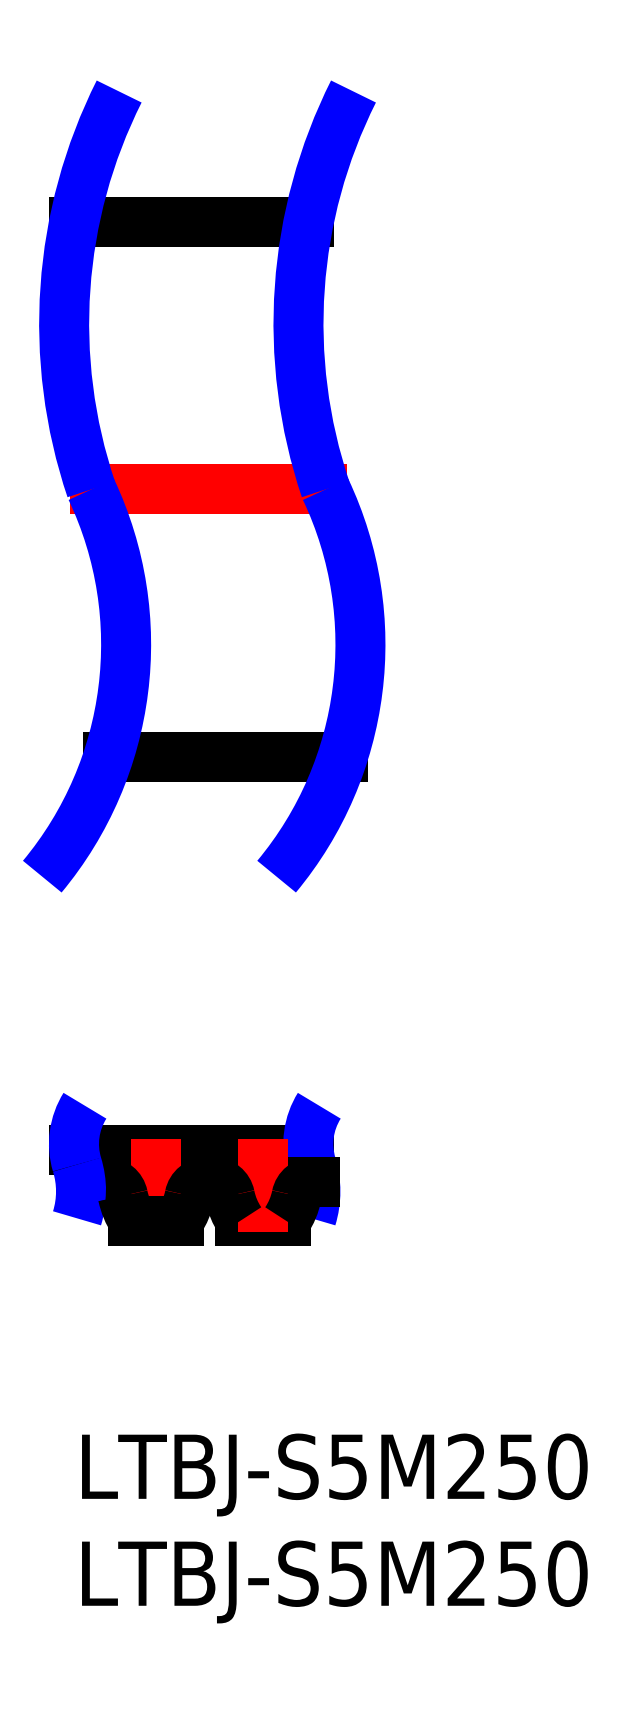
<metadata>
{"format":"dxf","ext":"dxf","renderer":"ezdxf+matplotlib","layout":"modelspace","background":"white","min_lineweight":24,"dpi":150}
</metadata>
<code>
0
SECTION
2
ENTITIES
0
INSERT
8
MSM_CONTINUOUS
2
*U4
10
0
20
0
30
0
0
INSERT
8
MSM_CONTINUOUS
2
*U5
10
0
20
0
30
0
0
LINE
8
MSM_CONTINUOUS
10
12.55
20
31.7
30
0
11
1.594
21
31.7
31
0
0
LINE
8
MSM_CONTINUOUS
10
10.96
20
56.7
30
0
11
2.6e-14
21
56.7
31
0
0
LINE
8
MSM_CENTER
10
12.75
20
44.2
30
0
11
-0.2031
21
44.2
31
0
0
ARC
8
MSM_NARROW
10
23.77
20
51.94
30
0
40
24.24
50
153.4
51
198.6
0
ARC
8
MSM_NARROW
10
-14.55
20
36.95
30
0
40
16.98
50
320.3
51
25.29
0
ARC
8
MSM_NARROW
10
34.72
20
51.94
30
0
40
24.24
50
153.4
51
198.6
0
ARC
8
MSM_NARROW
10
-3.597
20
36.95
30
0
40
16.98
50
320.3
51
25.29
0
LINE
8
MSM_CONTINUOUS
10
10.96
20
13.31
30
0
11
-1.43e-14
21
13.31
31
0
0
LINE
8
MSM_CONTINUOUS
10
0.2957
20
11.81
30
0
11
1.493
21
11.81
31
0
0
ARC
8
MSM_CONTINUOUS
10
6.298
20
11.82
30
0
40
0.01
50
270
51
0
0
LINE
8
MSM_CONTINUOUS
10
6.308
20
11.85
30
0
11
6.308
21
11.82
31
0
0
ARC
8
MSM_CONTINUOUS
10
6.318
20
11.85
30
0
40
0.01
50
90
51
180
0
LINE
8
MSM_CONTINUOUS
10
6.358
20
11.86
30
0
11
6.318
21
11.86
31
0
0
ARC
8
MSM_CONTINUOUS
10
6.358
20
11.85
30
0
40
0.01
50
0
51
90
0
LINE
8
MSM_CONTINUOUS
10
6.368
20
11.82
30
0
11
6.368
21
11.85
31
0
0
ARC
8
MSM_CONTINUOUS
10
6.378
20
11.82
30
0
40
0.01
50
180
51
270
0
LINE
8
MSM_CONTINUOUS
10
7.763
20
10
30
0
11
9.912
21
10
31
0
0
ARC
8
MSM_NARROW
10
3.352
20
13.6
30
0
40
3.364
50
147.9
51
196.7
0
ARC
8
MSM_NARROW
10
-3.958
20
11.37
30
0
40
4.276
50
342.9
51
17.09
0
ARC
8
MSM_NARROW
10
14.31
20
13.6
30
0
40
3.364
50
147.9
51
196.7
0
ARC
8
MSM_NARROW
10
7
20
11.37
30
0
40
4.276
50
342.9
51
17.09
0
LINE
8
MSM_CENTER
10
3.838
20
9.5
30
0
11
3.838
21
13.81
31
0
0
LINE
8
MSM_CENTER
10
8.838
20
9.5
30
0
11
8.838
21
13.81
31
0
0
ARC
8
MSM_CONTINUOUS
10
5.463
20
11.81
30
0
40
3.25
50
191.4
51
213.8
0
ARC
8
MSM_CONTINUOUS
10
1.493
20
11.01
30
0
40
0.8
50
11.39
51
90
0
ARC
8
MSM_CONTINUOUS
10
2.213
20
11.81
30
0
40
3.25
50
326.2
51
348.6
0
ARC
8
MSM_CONTINUOUS
10
6.183
20
11.01
30
0
40
0.8
50
90
51
168.6
0
LINE
8
MSM_CONTINUOUS
10
6.183
20
11.81
30
0
11
6.298
21
11.81
31
0
0
LINE
8
MSM_CONTINUOUS
10
2.763
20
10
30
0
11
4.912
21
10
31
0
0
ARC
8
MSM_CONTINUOUS
10
7.213
20
11.81
30
0
40
3.25
50
326.2
51
348.6
0
ARC
8
MSM_CONTINUOUS
10
11.18
20
11.01
30
0
40
0.8
50
90
51
168.6
0
LINE
8
MSM_CONTINUOUS
10
11.18
20
11.81
30
0
11
11.25
21
11.81
31
0
0
ARC
8
MSM_CONTINUOUS
10
10.46
20
11.81
30
0
40
3.25
50
191.4
51
213.8
0
ARC
8
MSM_CONTINUOUS
10
6.493
20
11.01
30
0
40
0.8
50
11.39
51
90
0
LINE
8
MSM_CONTINUOUS
10
6.378
20
11.81
30
0
11
6.493
21
11.81
31
0
0
ENDSEC
0
EOF

</code>
